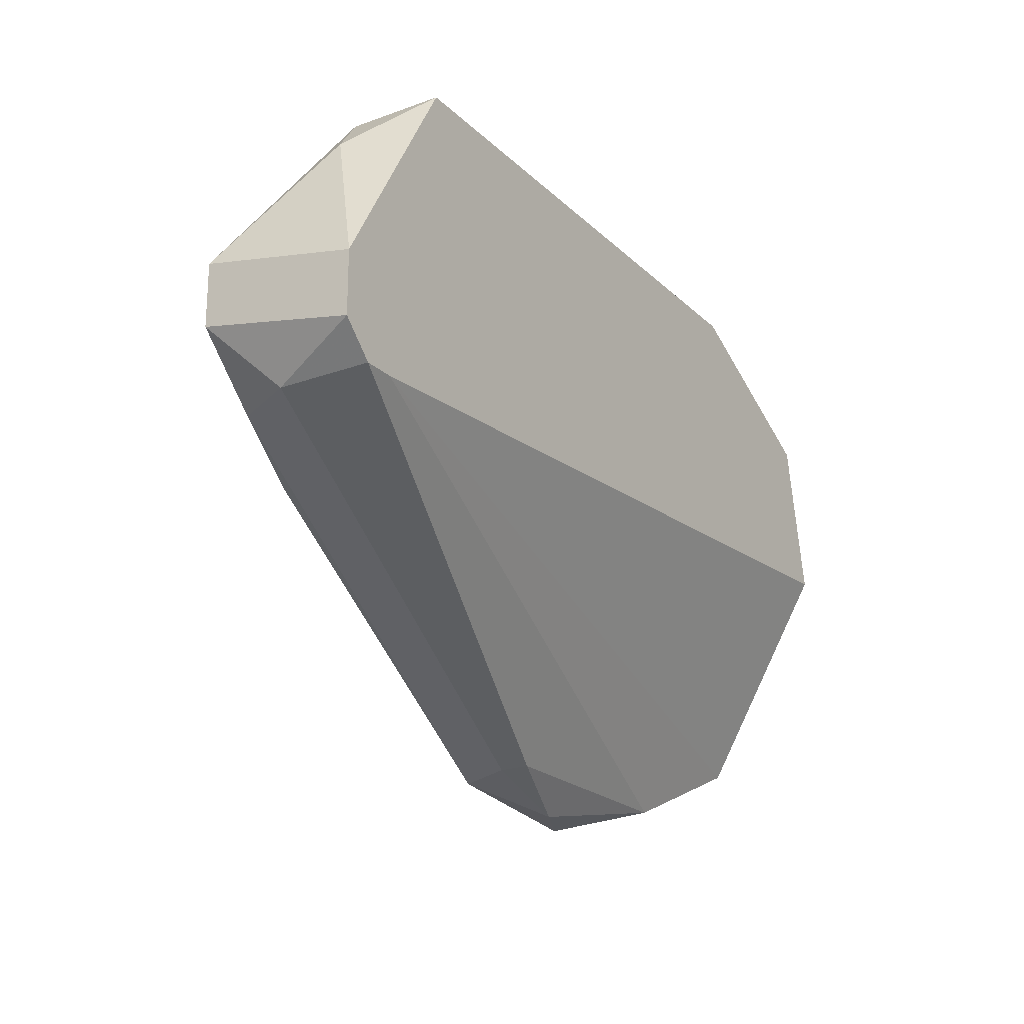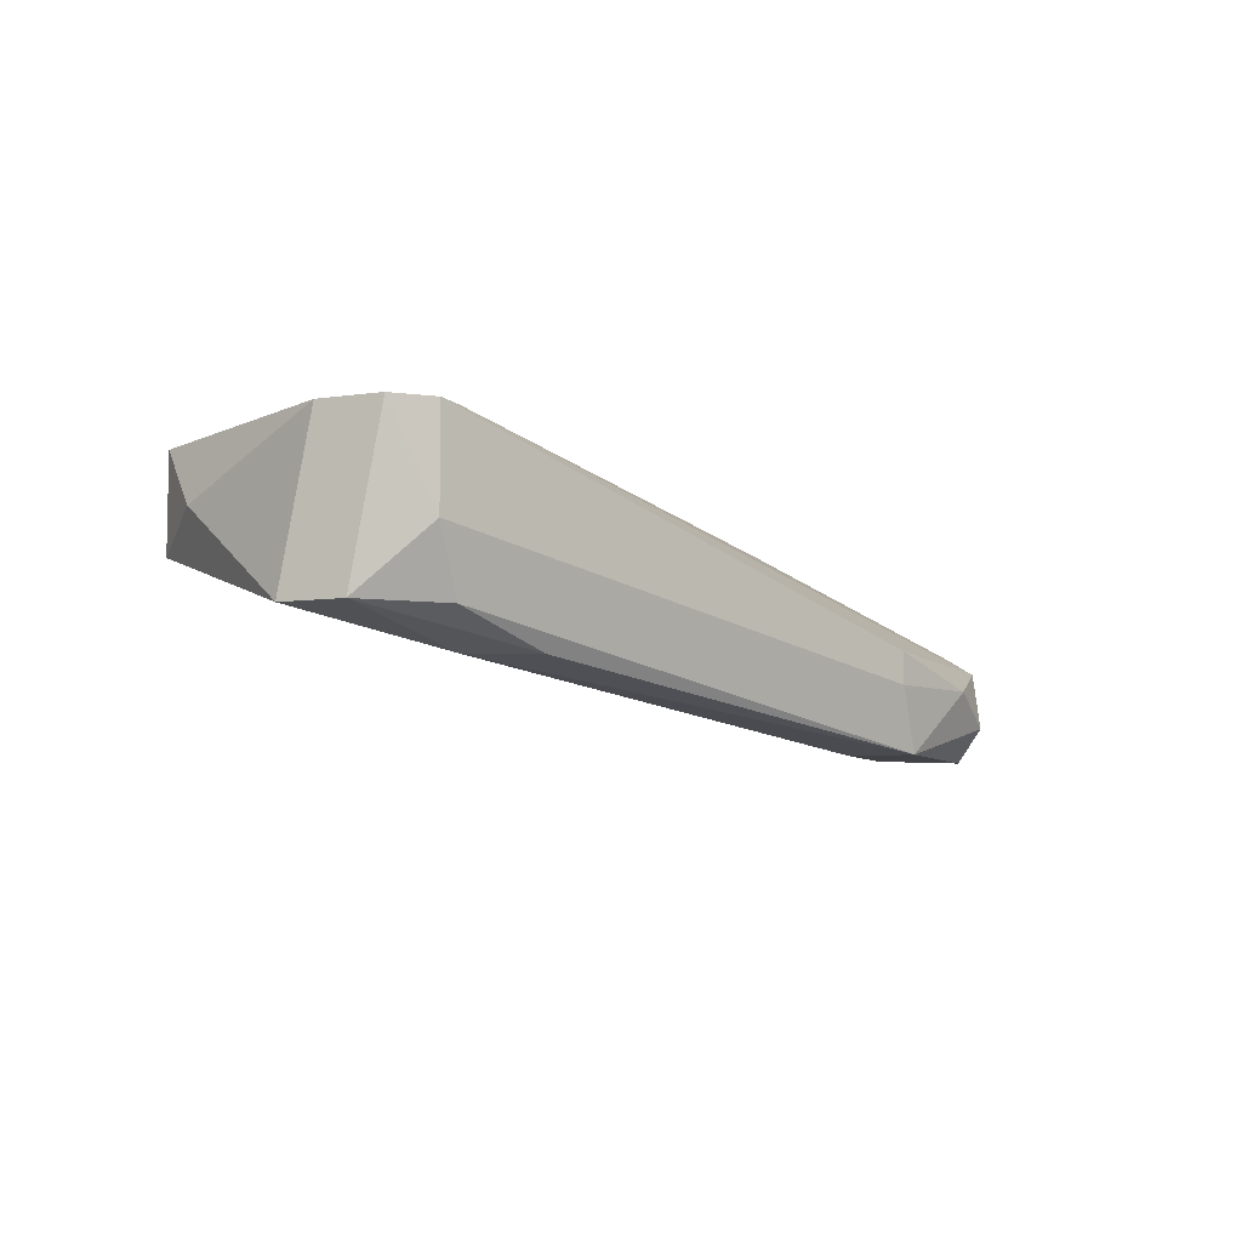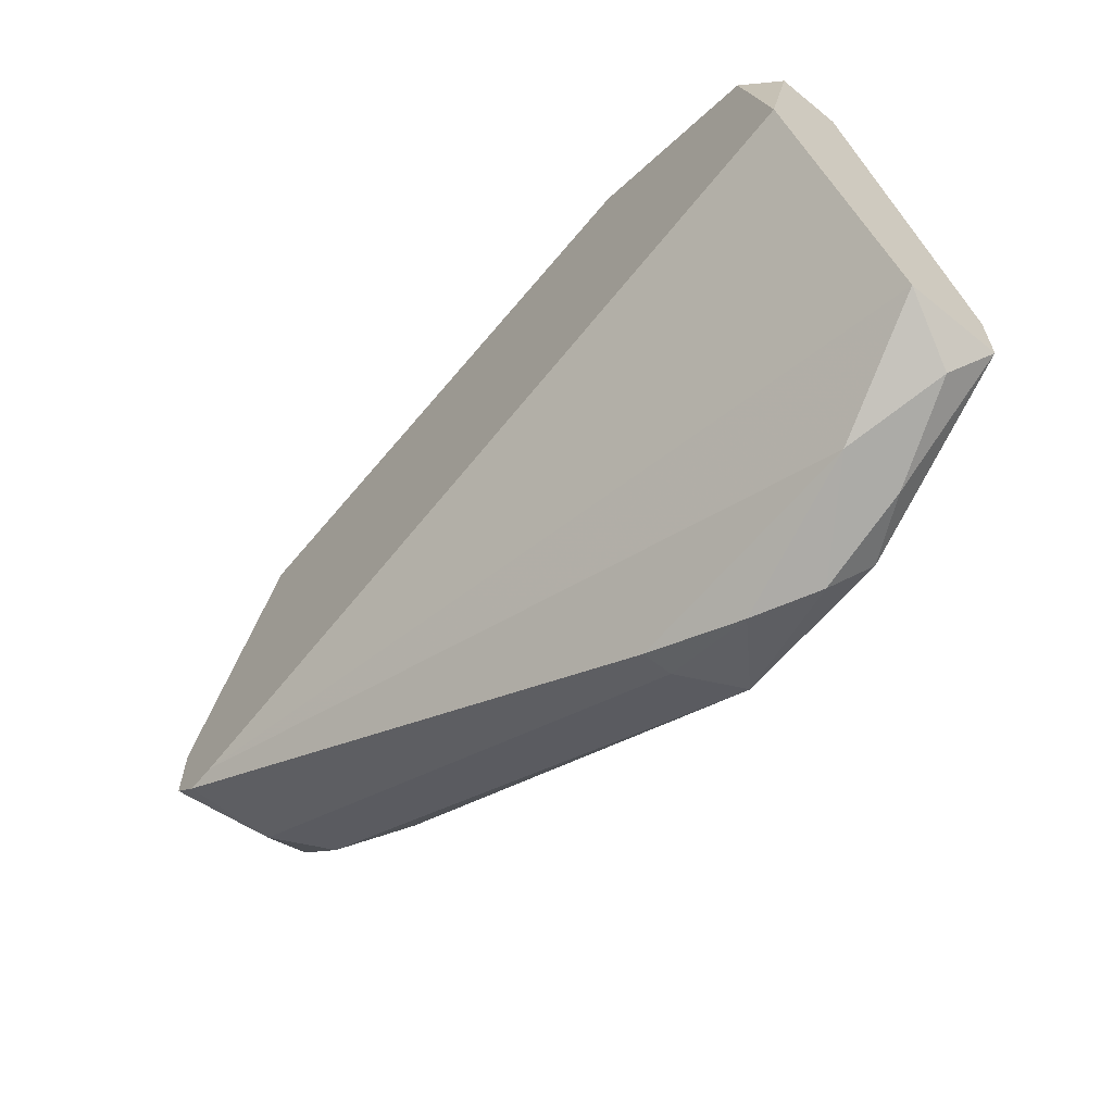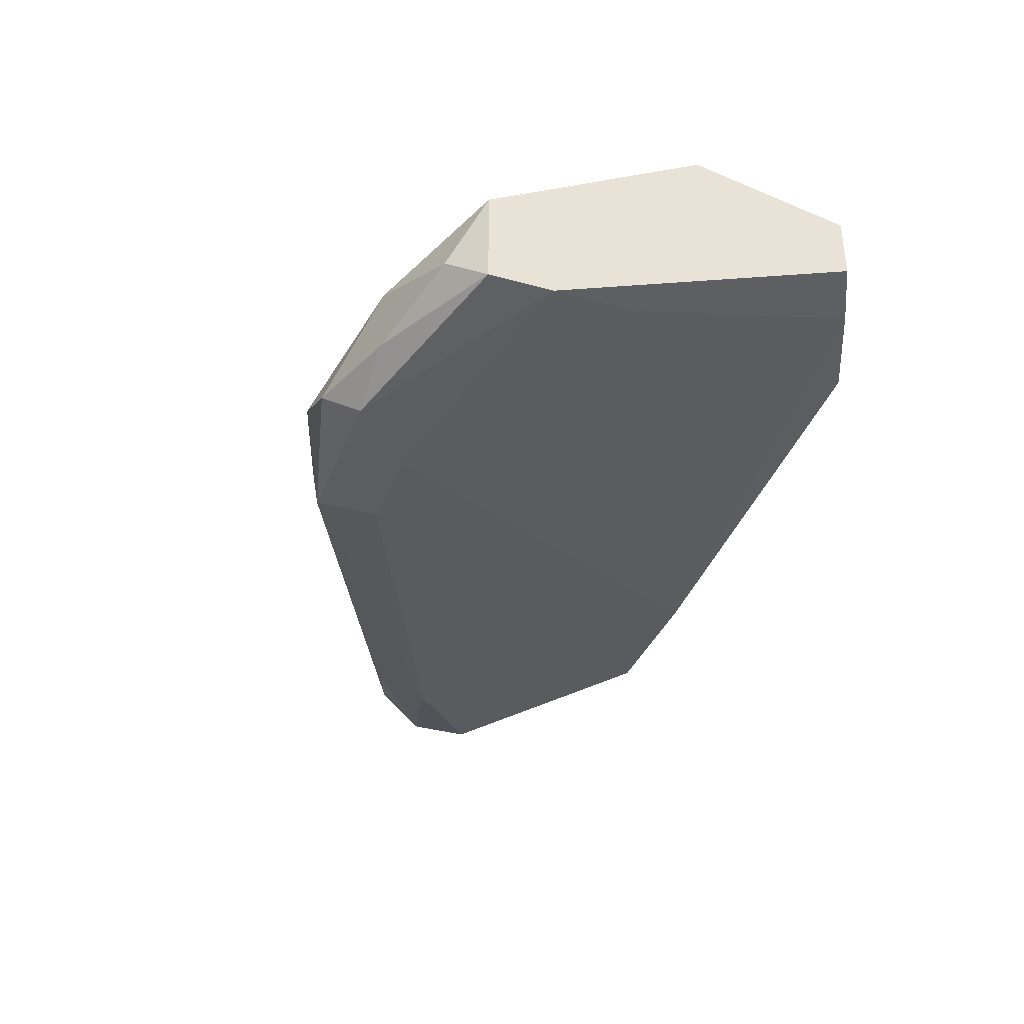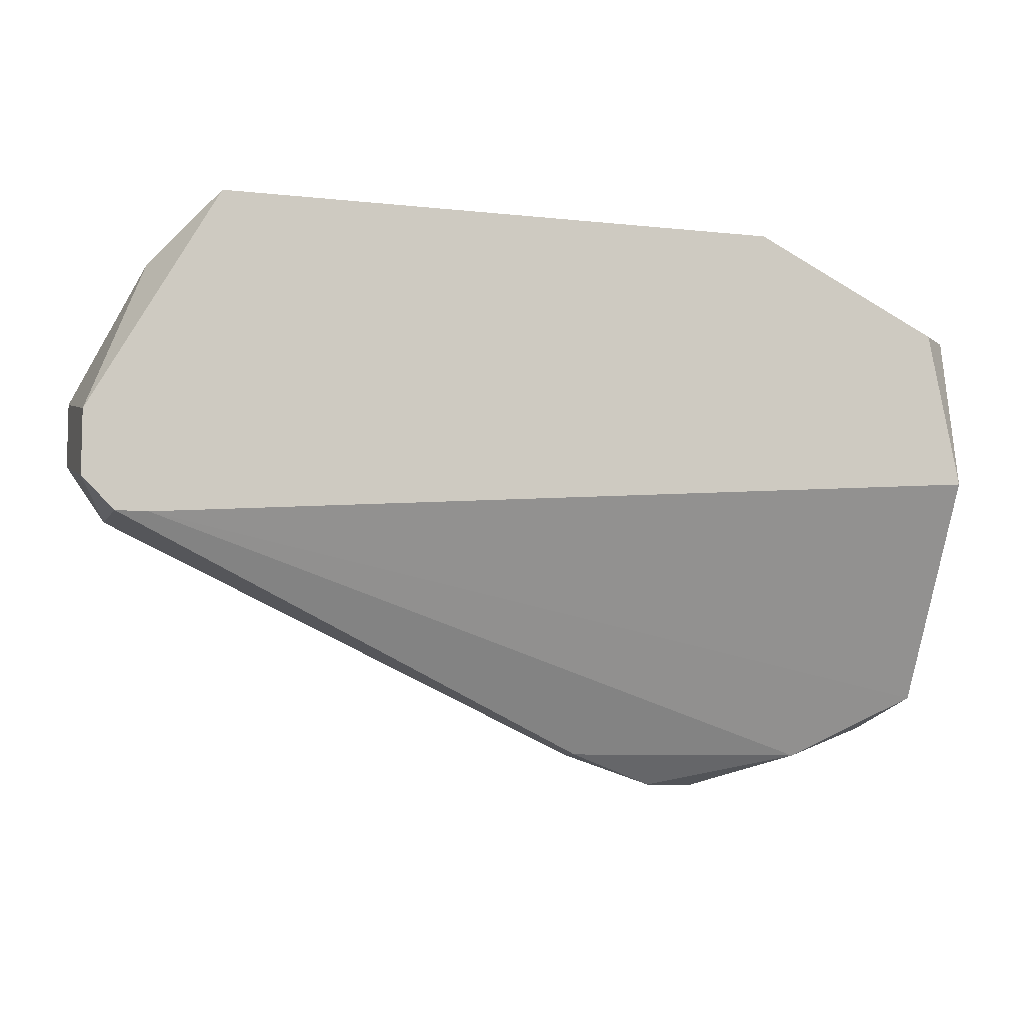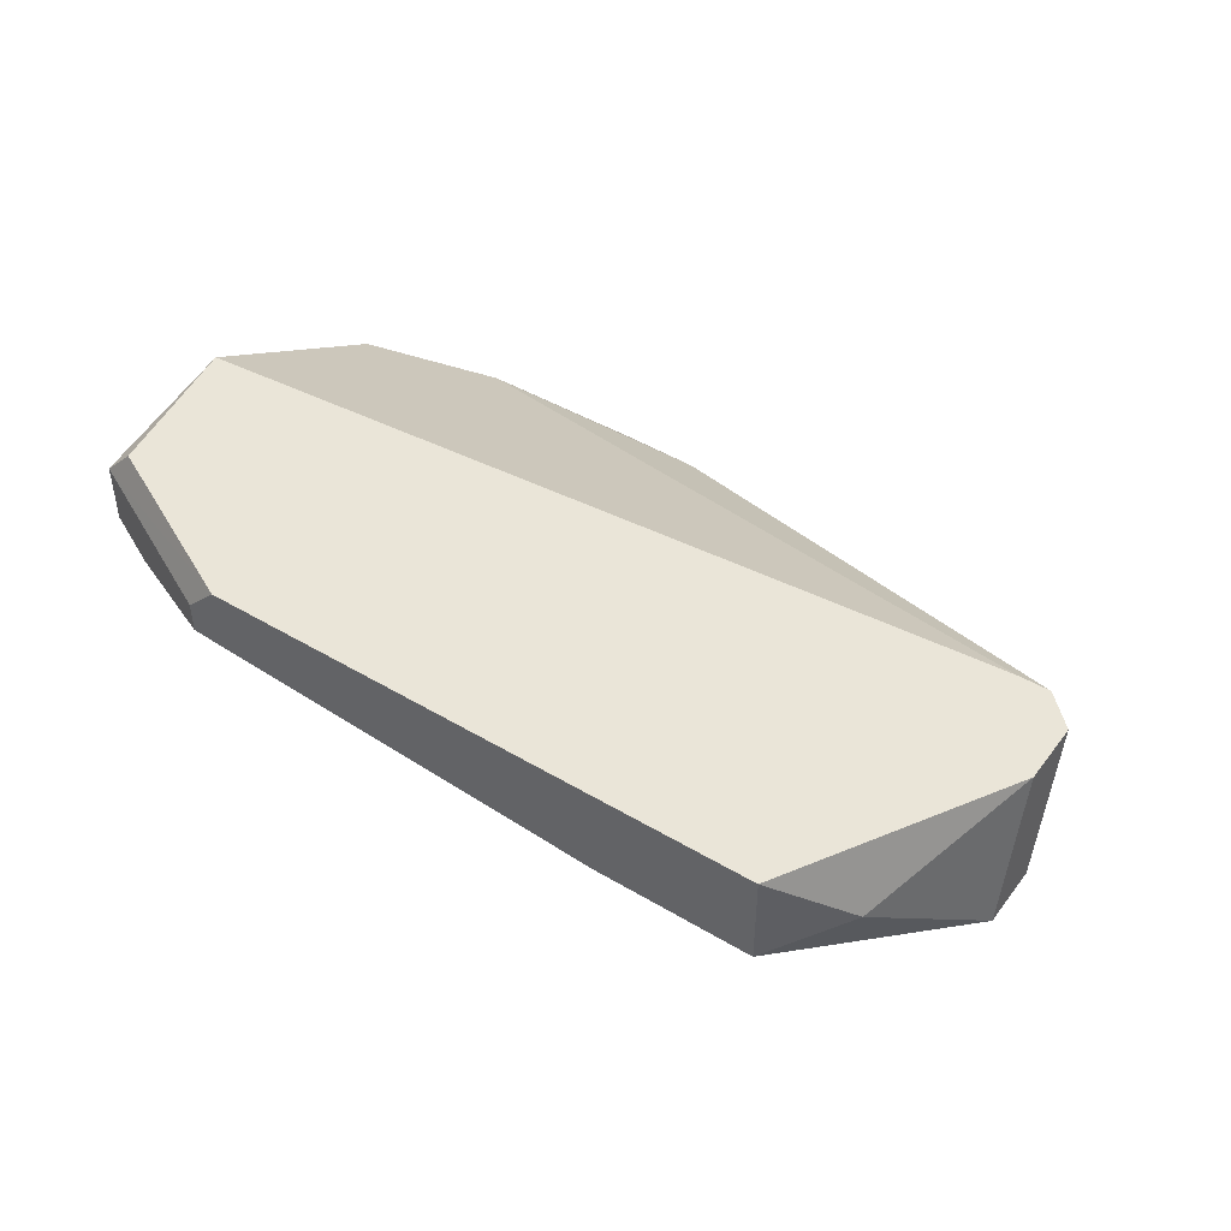
<metadata>
{"format":"obj","ext":"obj","renderer":"f3d","projection":"perspective","resolution":1024,"background":"white","views":[{"elev":-21.5,"azim":-57.5,"up":"+Y"},{"elev":-6.9,"azim":-66.7,"up":"+Z"},{"elev":-61.7,"azim":50.6,"up":"+Y"},{"elev":-36.0,"azim":70.0,"up":"+Z"},{"elev":-7.7,"azim":-17.2,"up":"+Y"},{"elev":45.1,"azim":-145.4,"up":"+Z"}]}
</metadata>
<code>
v -0.02195 0.009017 -0.02497
v -0.06495 0.0242 -0.01991
v -0.06495 0.04696 -0.01232
v -0.06495 0.04696 -0.004729
v -0.01942 0.001426 -0.02244
v -0.01942 0.04696 -0.004729
v -0.0523 0.04696 -0.01232
v -0.07001 0.02167 -0.01738
v -0.07001 0.02167 -0.004729
v -0.07001 0.0419 -0.009788
v -0.00677 0.0419 -0.01232
v -0.02448 0.001426 -0.01991
v -0.004243 0.00649 -0.01991
v -0.004243 0.02167 -0.01991
v -0.004243 0.03937 -0.004729
v -0.06242 0.01913 -0.01991
v -0.07507 0.0242 -0.004729
v -0.07507 0.02672 -0.01738
v -0.07507 0.02925 -0.004729
v -0.07507 0.03178 -0.01738
v -0.03207 0.003958 -0.01991
v -0.03207 0.003958 -0.01738
v -0.01689 0.003958 -0.02497
v -0.01689 0.04696 -0.00726
v -0.01689 0.04696 -0.009788
v -0.01183 0.003958 -0.01738
v -0.01183 0.003958 -0.02244
v -0.02954 0.003958 -0.02497
v -0.02954 0.009017 -0.02497
v -0.001708 0.009017 -0.01485
v -0.001708 0.009017 -0.02244
v -0.001708 0.02672 -0.004729
v -0.001708 0.01408 -0.02244
v -0.001708 0.03937 -0.00726
v -0.001708 0.03937 -0.01232
v -0.07254 0.02167 -0.01232
v -0.07254 0.02167 -0.004729
f 22 36 21
f 24 25 4
f 37 32 4
f 4 25 3
f 33 32 30
f 25 24 35
f 32 33 35
f 4 32 15
f 3 25 7
f 1 3 7
f 37 4 19
f 25 35 11
f 7 25 11
f 24 4 6
f 4 15 6
f 8 28 36
f 12 26 22
f 26 37 22
f 37 36 22
f 20 3 2
f 33 30 31
f 3 20 10
f 4 3 10
f 20 19 10
f 19 4 10
f 28 1 23
f 1 33 23
f 33 31 23
f 31 27 23
f 19 20 18
f 8 36 18
f 20 2 18
f 35 33 14
f 33 1 14
f 1 7 14
f 11 35 14
f 7 11 14
f 35 24 34
f 32 35 34
f 15 32 34
f 24 6 34
f 6 15 34
f 37 19 17
f 36 37 17
f 19 18 17
f 18 36 17
f 12 28 5
f 26 12 5
f 28 23 5
f 23 27 5
f 1 28 29
f 3 1 29
f 2 3 29
f 28 2 29
f 28 8 16
f 2 28 16
f 8 18 16
f 18 2 16
f 32 37 9
f 30 32 9
f 37 26 9
f 26 30 9
f 30 26 13
f 31 30 13
f 27 31 13
f 26 5 13
f 5 27 13
f 28 12 21
f 36 28 21
f 12 22 21

</code>
